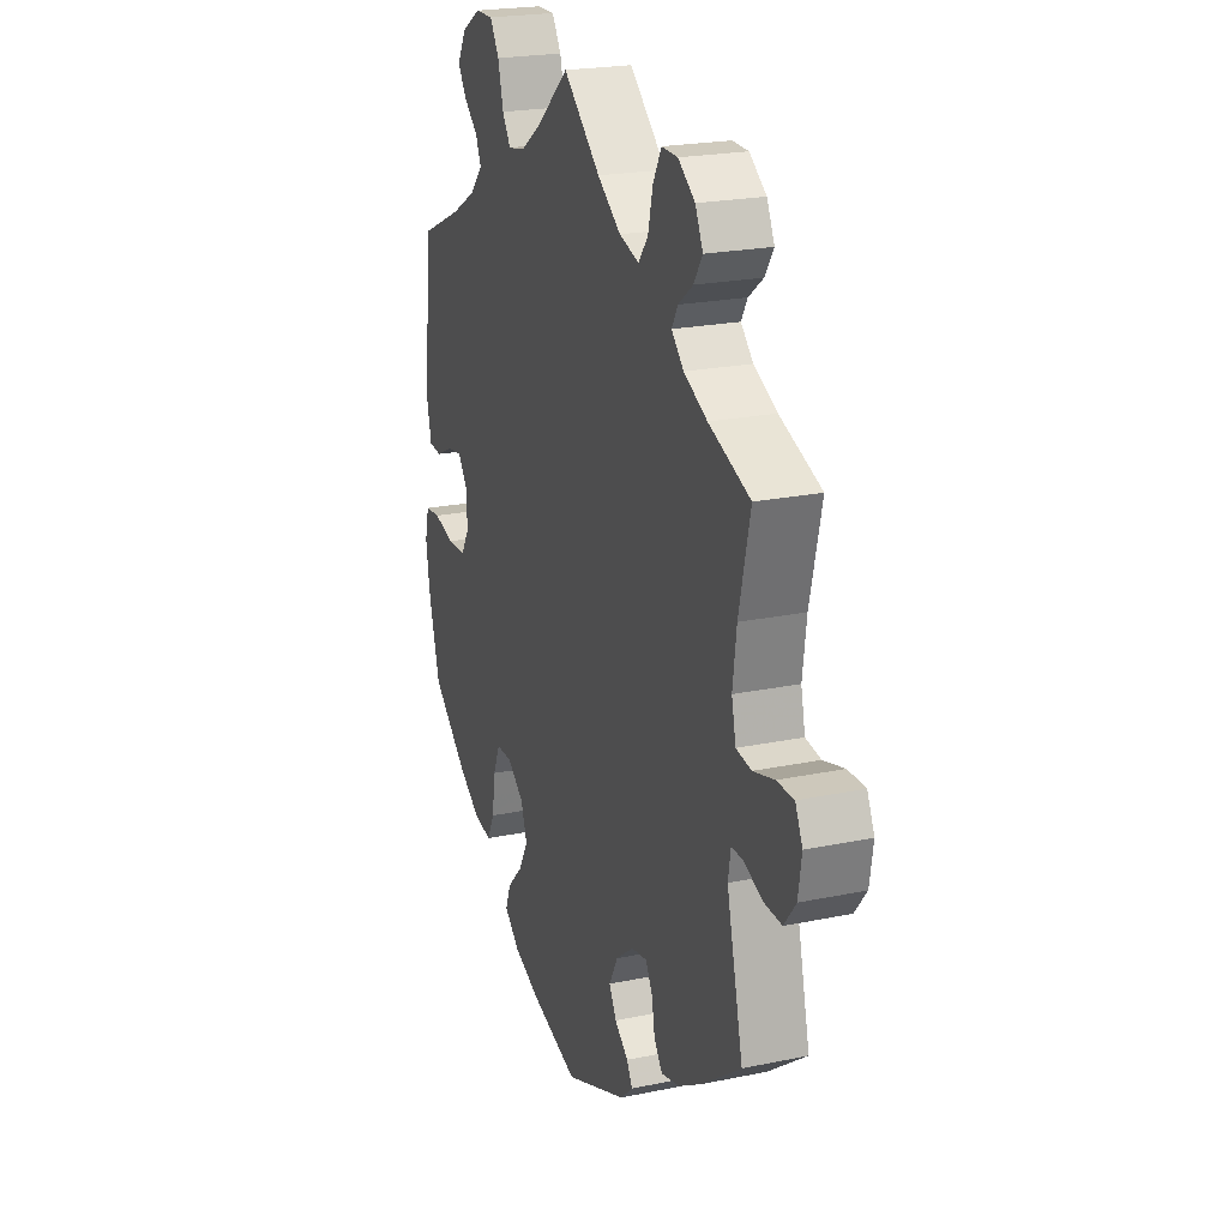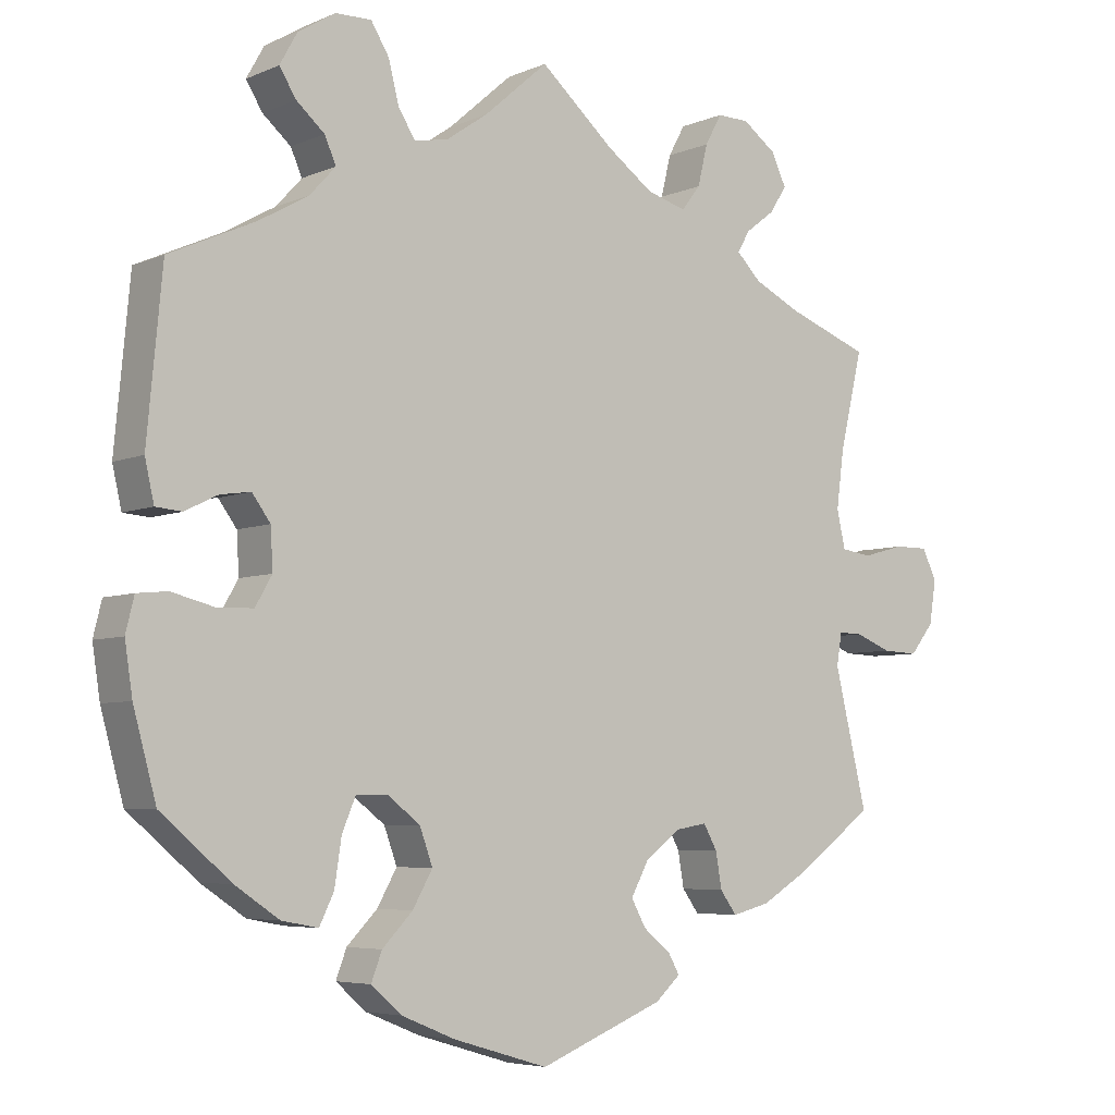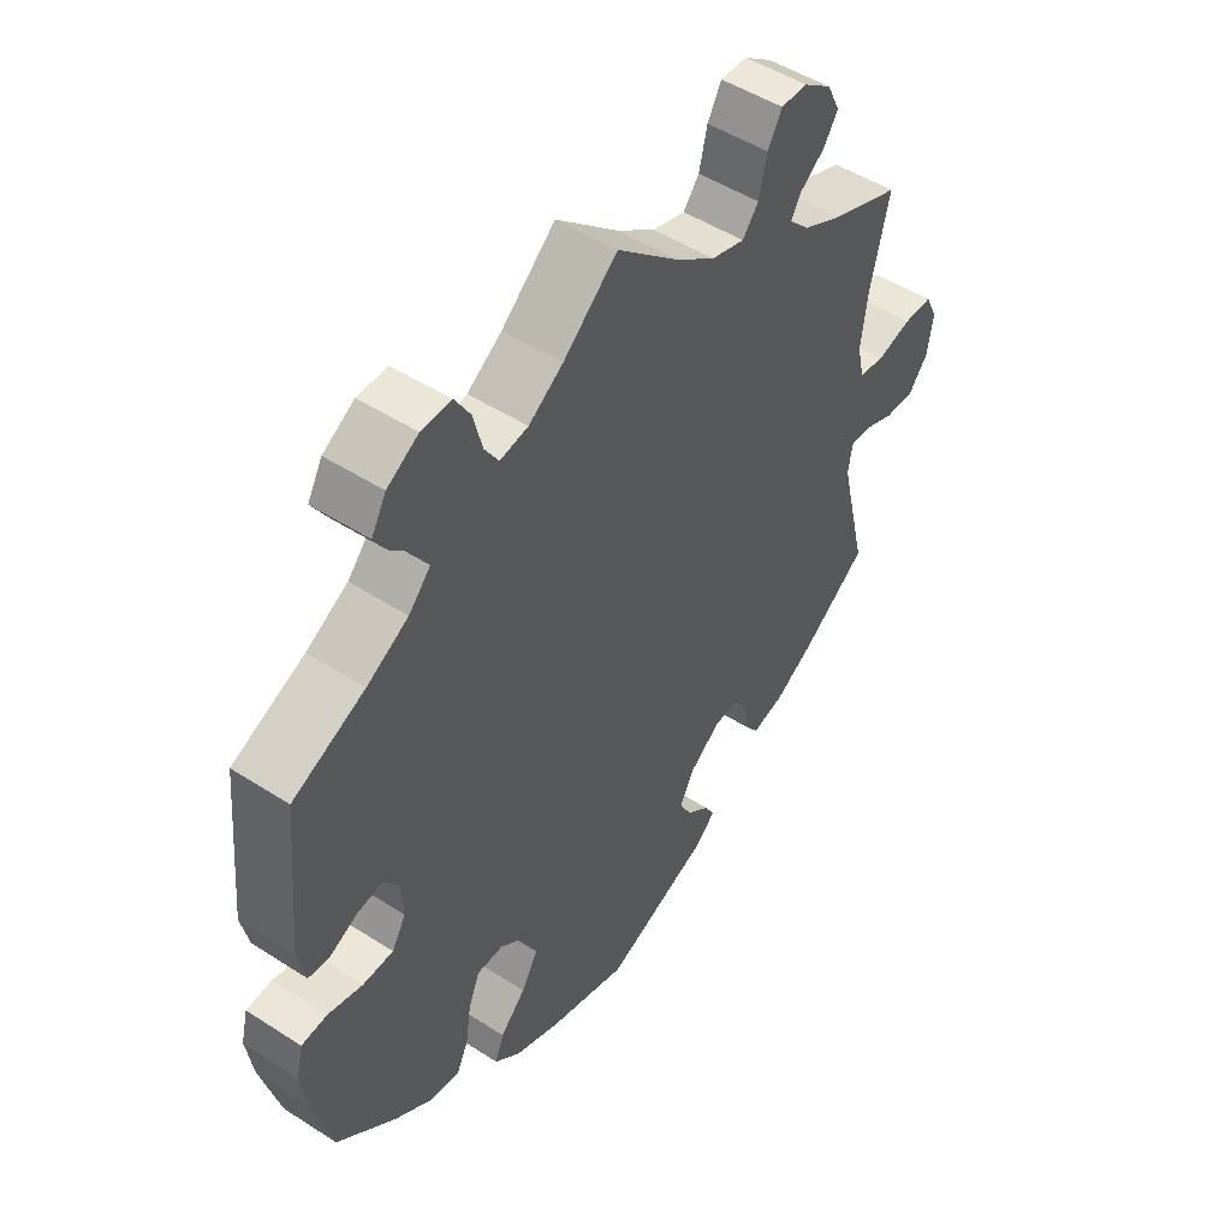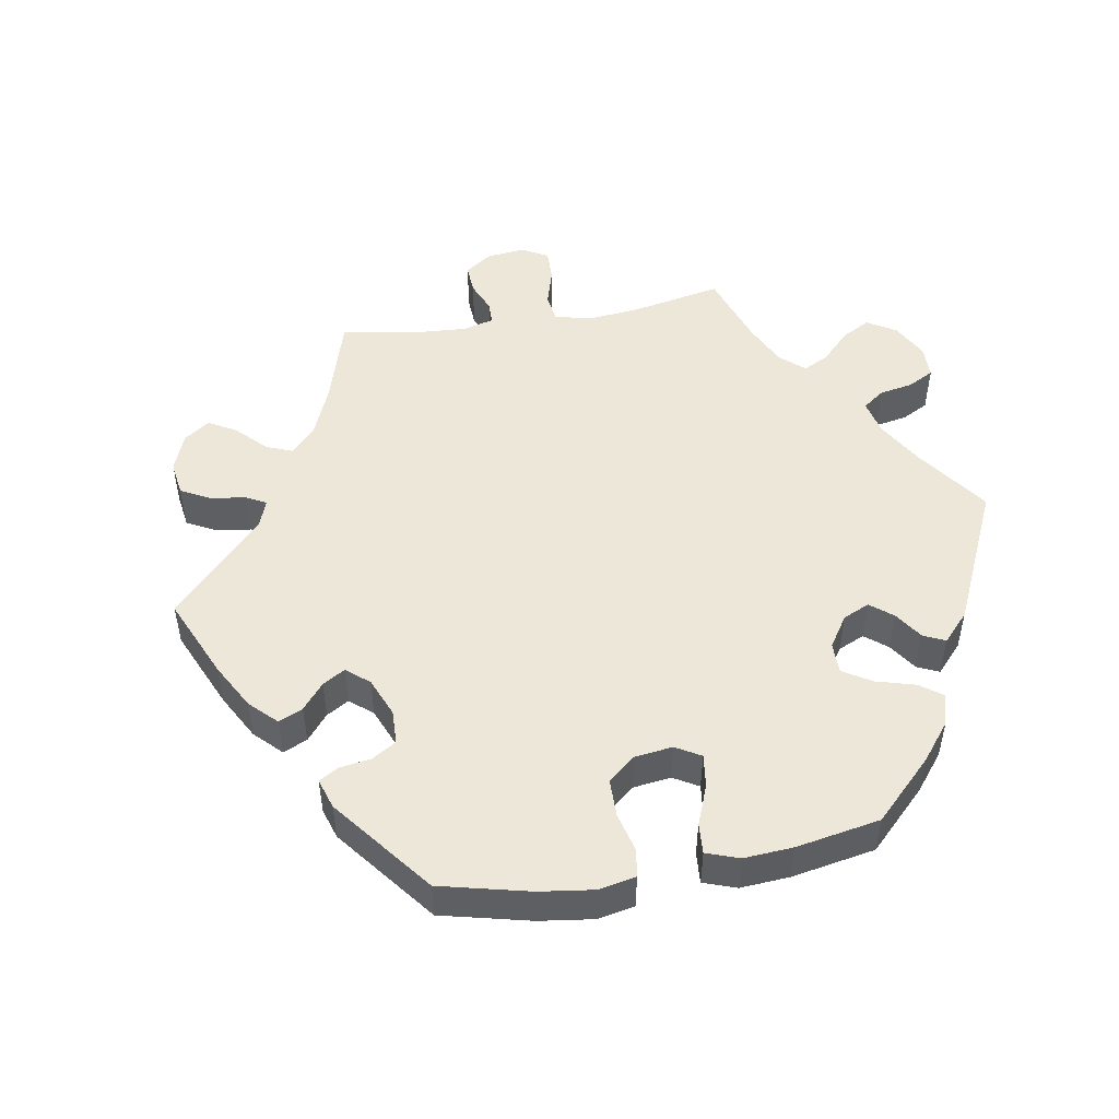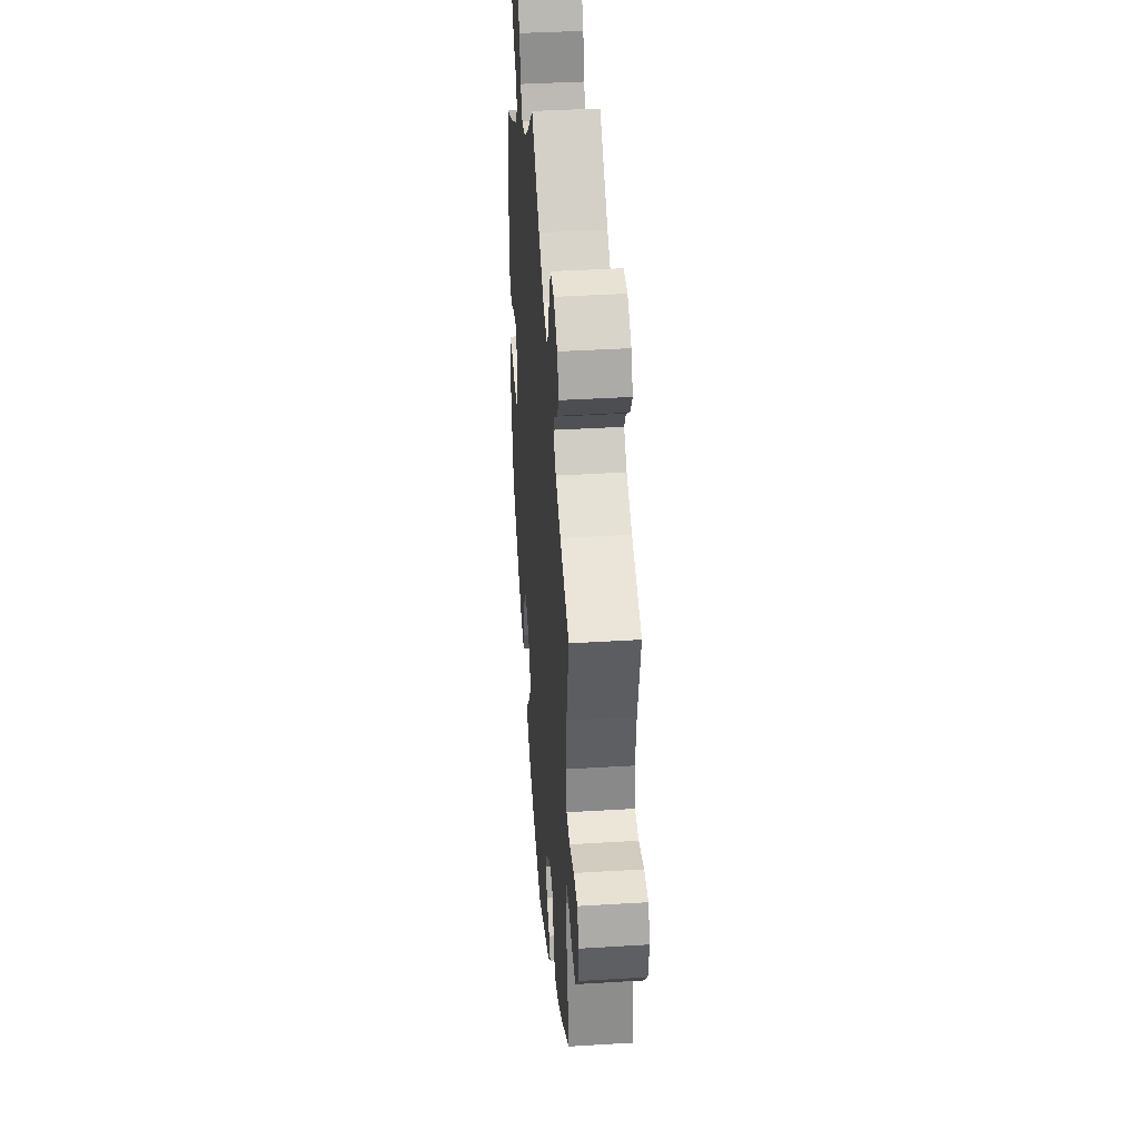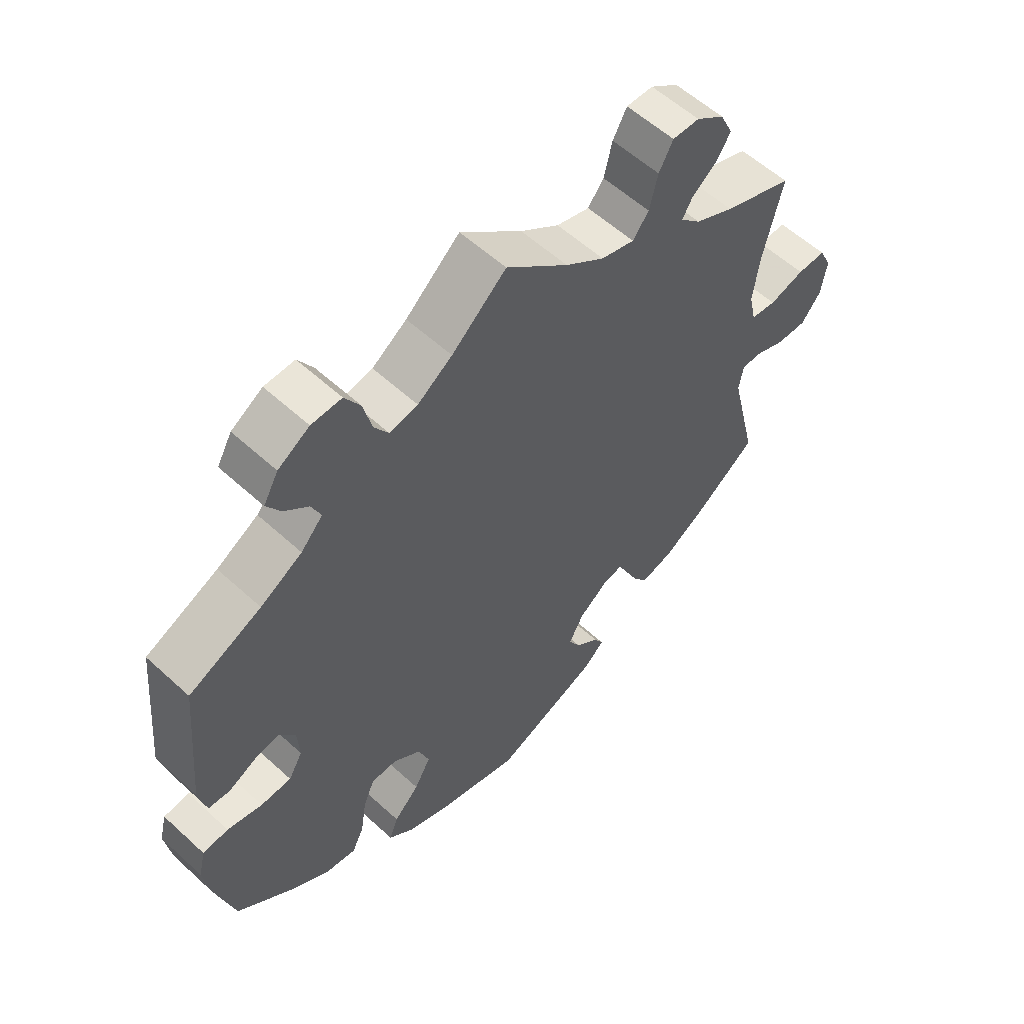
<metadata>
{"format":"obj","ext":"obj","renderer":"f3d","projection":"perspective","resolution":1024,"background":"white","views":[{"elev":22.0,"azim":70.0,"up":"+Z"},{"elev":-5.4,"azim":-37.5,"up":"+Z"},{"elev":49.4,"azim":-54.5,"up":"+Z"},{"elev":49.8,"azim":-159.8,"up":"+Y"},{"elev":39.5,"azim":85.7,"up":"+Z"},{"elev":57.4,"azim":-46.4,"up":"+Z"}]}
</metadata>
<code>
v -0.53 0.07 -0.179
v -0.54 0.07 -0.113
v -0.529 0.07 -0.068
v -0.489 0.07 -0.064
v -0.434 0.07 -0.078
v -0.386 0.07 -0.077
v -0.364 0.07 -0.039
v -0.367 0.07 0.014
v -0.391 0.07 0.047
v -0.431 0.07 0.041
v -0.474 0.07 0.02
v -0.508 0.07 0.023
v -0.52 0.07 0.076
v -0.5 0.07 0.289
v -0.387 0.07 0.34
v -0.322 0.07 0.377
v -0.288 0.07 0.414
v -0.303 0.07 0.448
v -0.34 0.07 0.48
v -0.362 0.07 0.515
v -0.339 0.07 0.556
v -0.29 0.07 0.586
v -0.243 0.07 0.587
v -0.219 0.07 0.548
v -0.205 0.07 0.493
v -0.183 0.07 0.459
v -0.139 0.07 0.467
v -0.085 0.07 0.504
v 0 0.07 0.578
v 0.097 0.07 0.493
v 0.158 0.07 0.449
v 0.21 0.07 0.434
v 0.235 0.07 0.466
v 0.248 0.07 0.52
v 0.27 0.07 0.56
v 0.312 0.07 0.559
v 0.356 0.07 0.527
v 0.376 0.07 0.485
v 0.353 0.07 0.45
v 0.315 0.07 0.421
v 0.299 0.07 0.393
v 0.331 0.07 0.361
v 0.392 0.07 0.331
v 0.501 0.07 0.29
v 0.471 0.07 0.163
v 0.461 0.07 0.087
v 0.472 0.07 0.037
v 0.512 0.07 0.031
v 0.567 0.07 0.046
v 0.612 0.07 0.046
v 0.631 0.07 0.006
v 0.622 0.07 -0.051
v 0.591 0.07 -0.09
v 0.544 0.07 -0.088
v 0.497 0.07 -0.069
v 0.465 0.07 -0.068
v 0.458 0.07 -0.11
v 0.501 0.07 -0.289
v 0.4 0.07 -0.363
v 0.337 0.07 -0.401
v 0.287 0.07 -0.414
v 0.265 0.07 -0.384
v 0.257 0.07 -0.337
v 0.239 0.07 -0.305
v 0.198 0.07 -0.312
v 0.151 0.07 -0.348
v 0.128 0.07 -0.391
v 0.147 0.07 -0.426
v 0.183 0.07 -0.455
v 0.198 0.07 -0.482
v 0.165 0.07 -0.512
v 0.001 0.07 -0.578
v -0.124 0.07 -0.541
v -0.195 0.07 -0.512
v -0.235 0.07 -0.477
v -0.221 0.07 -0.44
v -0.181 0.07 -0.399
v -0.155 0.07 -0.353
v -0.172 0.07 -0.306
v -0.215 0.07 -0.273
v -0.256 0.07 -0.273
v -0.274 0.07 -0.316
v -0.283 0.07 -0.376
v -0.302 0.07 -0.415
v -0.35 0.07 -0.406
v -0.408 0.07 -0.367
v -0.5 0.07 -0.289
v -0.53 0 -0.179
v -0.54 0 -0.113
v -0.529 0 -0.068
v -0.489 0 -0.064
v -0.434 0 -0.078
v -0.386 0 -0.077
v -0.364 0 -0.039
v -0.367 0 0.014
v -0.391 0 0.047
v -0.431 0 0.041
v -0.474 0 0.02
v -0.508 0 0.023
v -0.52 0 0.076
v -0.5 0 0.289
v -0.387 0 0.34
v -0.322 0 0.377
v -0.288 0 0.414
v -0.303 0 0.448
v -0.34 0 0.48
v -0.362 0 0.515
v -0.339 0 0.556
v -0.29 0 0.586
v -0.243 0 0.587
v -0.219 0 0.548
v -0.205 0 0.493
v -0.183 0 0.459
v -0.139 0 0.467
v -0.085 0 0.504
v 0 0 0.578
v 0.097 0 0.493
v 0.158 0 0.449
v 0.21 0 0.434
v 0.235 0 0.466
v 0.248 0 0.52
v 0.27 0 0.56
v 0.312 0 0.559
v 0.356 0 0.527
v 0.376 0 0.485
v 0.353 0 0.45
v 0.315 0 0.421
v 0.299 0 0.393
v 0.331 0 0.361
v 0.392 0 0.331
v 0.501 0 0.29
v 0.471 0 0.163
v 0.461 0 0.087
v 0.472 0 0.037
v 0.512 0 0.031
v 0.567 0 0.046
v 0.612 0 0.046
v 0.631 0 0.006
v 0.622 0 -0.051
v 0.591 0 -0.09
v 0.544 0 -0.088
v 0.497 0 -0.069
v 0.465 0 -0.068
v 0.458 0 -0.11
v 0.501 0 -0.289
v 0.4 0 -0.363
v 0.337 0 -0.401
v 0.287 0 -0.414
v 0.265 0 -0.384
v 0.257 0 -0.337
v 0.239 0 -0.305
v 0.198 0 -0.312
v 0.151 0 -0.348
v 0.128 0 -0.391
v 0.147 0 -0.426
v 0.183 0 -0.455
v 0.198 0 -0.482
v 0.165 0 -0.512
v 0.001 0 -0.578
v -0.124 0 -0.541
v -0.195 0 -0.512
v -0.235 0 -0.477
v -0.221 0 -0.44
v -0.181 0 -0.399
v -0.155 0 -0.353
v -0.172 0 -0.306
v -0.215 0 -0.273
v -0.256 0 -0.273
v -0.274 0 -0.316
v -0.283 0 -0.376
v -0.302 0 -0.415
v -0.35 0 -0.406
v -0.408 0 -0.367
v -0.5 0 -0.289
f 82 83 84 85
f 81 82 85 86
f 74 75 76 77
f 74 77 78
f 73 74 78
f 72 73 78
f 71 72 78 79
f 68 69 70 71
f 67 68 71 79
f 60 61 62 63
f 60 63 64
f 57 58 59 60
f 56 57 60 64
f 52 53 54 55
f 52 55 56
f 51 52 56
f 48 49 50 51
f 47 48 51 56
f 46 47 56 64
f 43 44 45
f 42 43 45 46
f 41 42 46 64
f 37 38 39 40
f 37 40 41
f 36 37 41
f 33 34 35 36
f 32 33 36 41
f 31 32 41 64
f 28 29 30
f 27 28 30 31
f 26 27 31 64
f 22 23 24 25
f 18 19 20 21
f 17 18 21 22
f 12 13 14 15
f 10 11 12 15
f 9 10 15 16
f 8 9 16 17
f 2 3 4 5
f 2 5 6
f 1 2 6
f 81 86 87 1
f 66 67 79 80
f 65 66 80
f 26 64 65 80
f 17 22 25 26
f 7 8 17 26
f 7 26 80 81
f 81 1 6
f 6 7 81
f 172 171 170 169
f 173 172 169 168
f 164 163 162 161
f 165 164 161
f 165 161 160
f 165 160 159
f 166 165 159 158
f 158 157 156 155
f 166 158 155 154
f 150 149 148 147
f 151 150 147
f 147 146 145 144
f 151 147 144 143
f 142 141 140 139
f 143 142 139
f 143 139 138
f 138 137 136 135
f 143 138 135 134
f 151 143 134 133
f 132 131 130
f 133 132 130 129
f 151 133 129 128
f 127 126 125 124
f 128 127 124
f 128 124 123
f 123 122 121 120
f 128 123 120 119
f 151 128 119 118
f 117 116 115
f 118 117 115 114
f 151 118 114 113
f 112 111 110 109
f 108 107 106 105
f 109 108 105 104
f 102 101 100 99
f 102 99 98 97
f 103 102 97 96
f 104 103 96 95
f 92 91 90 89
f 93 92 89
f 93 89 88
f 88 174 173 168
f 167 166 154 153
f 167 153 152
f 167 152 151 113
f 113 112 109 104
f 113 104 95 94
f 168 167 113 94
f 93 88 168
f 168 94 93
f 1 88 89 2
f 2 89 90 3
f 3 90 91 4
f 4 91 92 5
f 5 92 93 6
f 6 93 94 7
f 7 94 95 8
f 8 95 96 9
f 9 96 97 10
f 10 97 98 11
f 11 98 99 12
f 12 99 100 13
f 13 100 101 14
f 14 101 102 15
f 15 102 103 16
f 16 103 104 17
f 17 104 105 18
f 18 105 106 19
f 19 106 107 20
f 20 107 108 21
f 21 108 109 22
f 22 109 110 23
f 23 110 111 24
f 24 111 112 25
f 25 112 113 26
f 26 113 114 27
f 27 114 115 28
f 28 115 116 29
f 29 116 117 30
f 30 117 118 31
f 31 118 119 32
f 32 119 120 33
f 33 120 121 34
f 34 121 122 35
f 35 122 123 36
f 36 123 124 37
f 37 124 125 38
f 38 125 126 39
f 39 126 127 40
f 40 127 128 41
f 41 128 129 42
f 42 129 130 43
f 43 130 131 44
f 44 131 132 45
f 45 132 133 46
f 46 133 134 47
f 47 134 135 48
f 48 135 136 49
f 49 136 137 50
f 50 137 138 51
f 51 138 139 52
f 52 139 140 53
f 53 140 141 54
f 54 141 142 55
f 55 142 143 56
f 56 143 144 57
f 57 144 145 58
f 58 145 146 59
f 59 146 147 60
f 60 147 148 61
f 61 148 149 62
f 62 149 150 63
f 63 150 151 64
f 64 151 152 65
f 65 152 153 66
f 66 153 154 67
f 67 154 155 68
f 68 155 156 69
f 69 156 157 70
f 70 157 158 71
f 71 158 159 72
f 72 159 160 73
f 73 160 161 74
f 74 161 162 75
f 75 162 163 76
f 76 163 164 77
f 77 164 165 78
f 78 165 166 79
f 79 166 167 80
f 80 167 168 81
f 81 168 169 82
f 82 169 170 83
f 83 170 171 84
f 84 171 172 85
f 85 172 173 86
f 86 173 174 87
f 87 174 88 1

</code>
